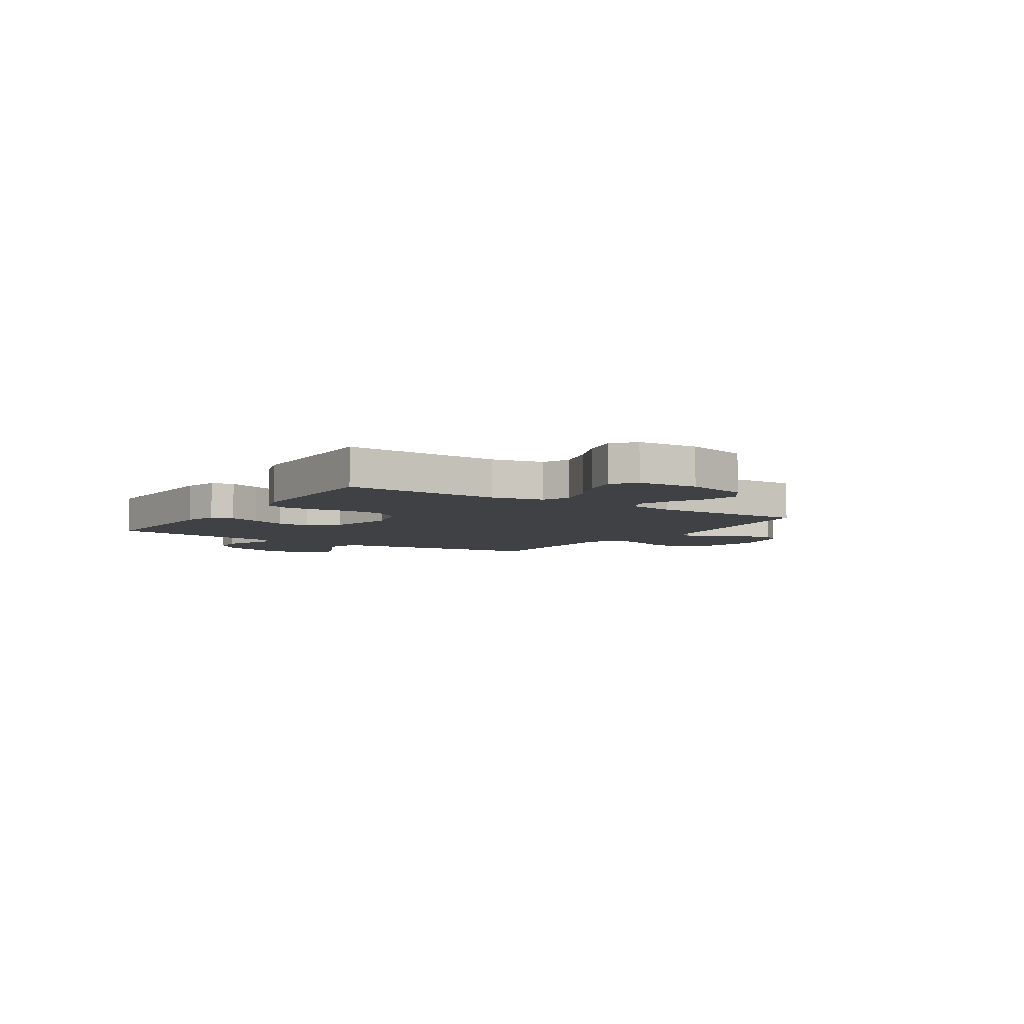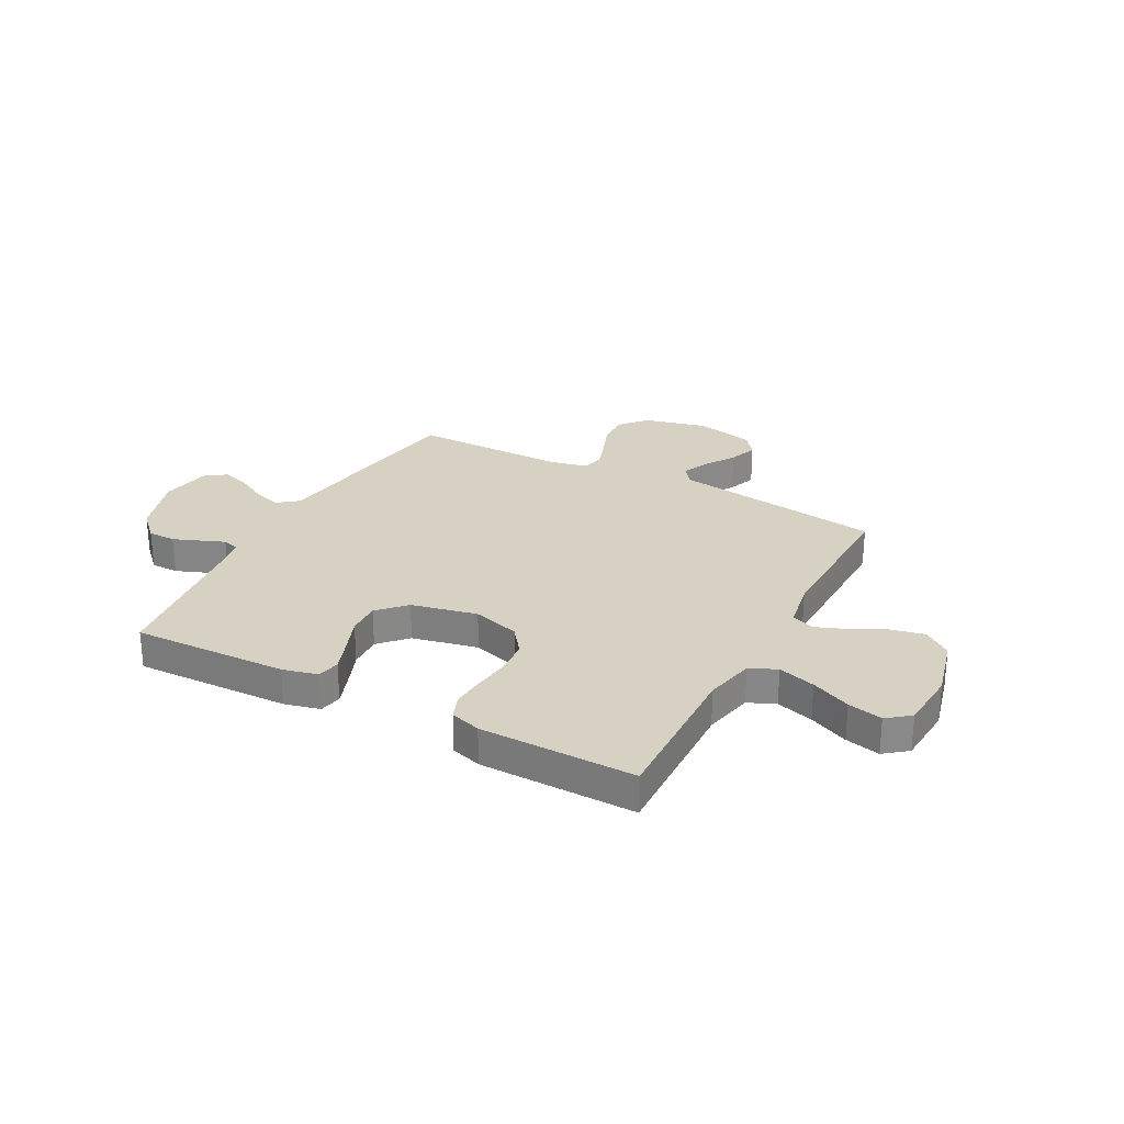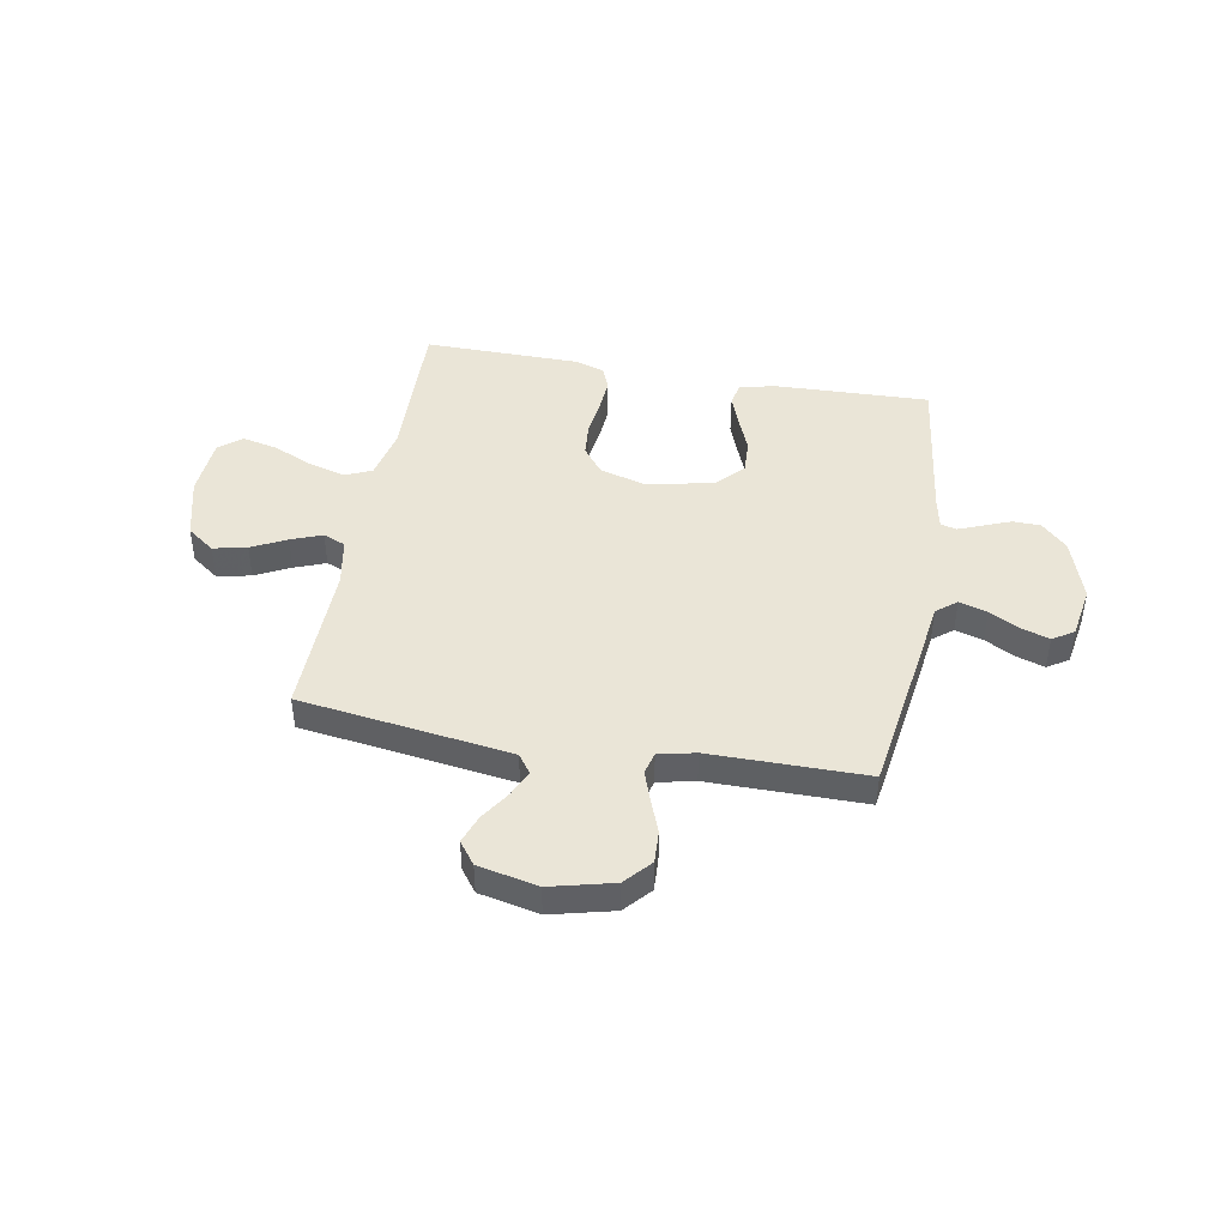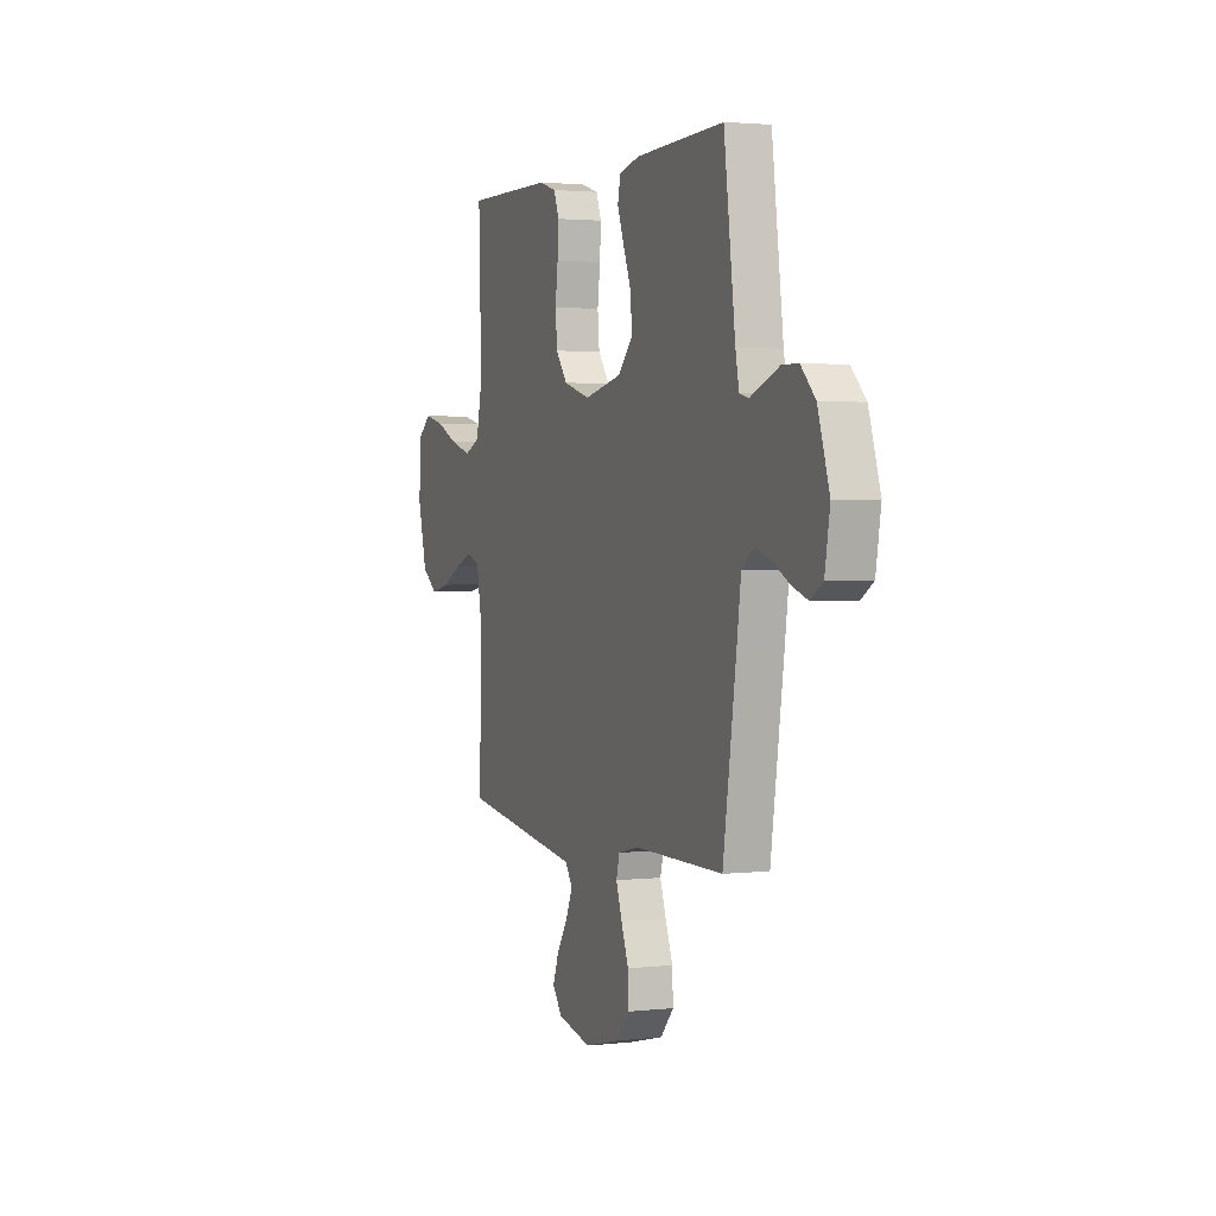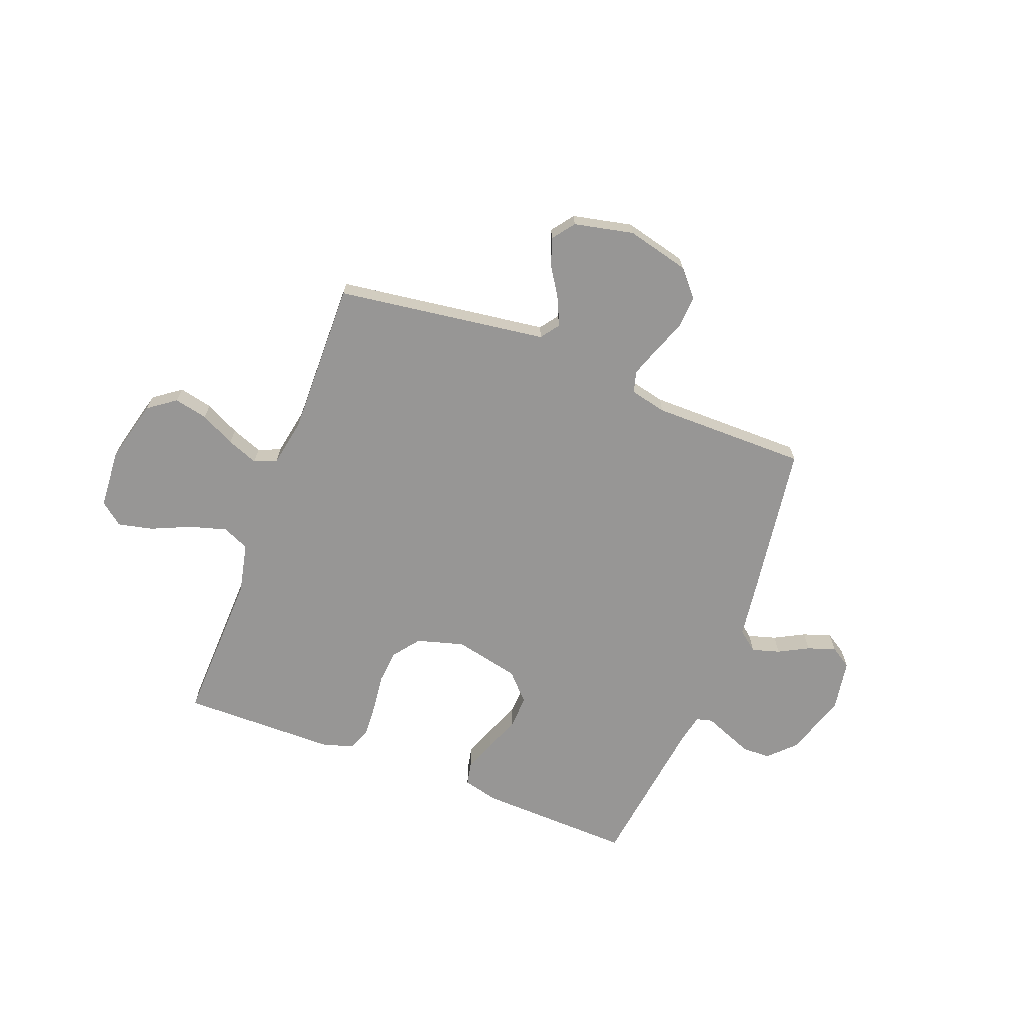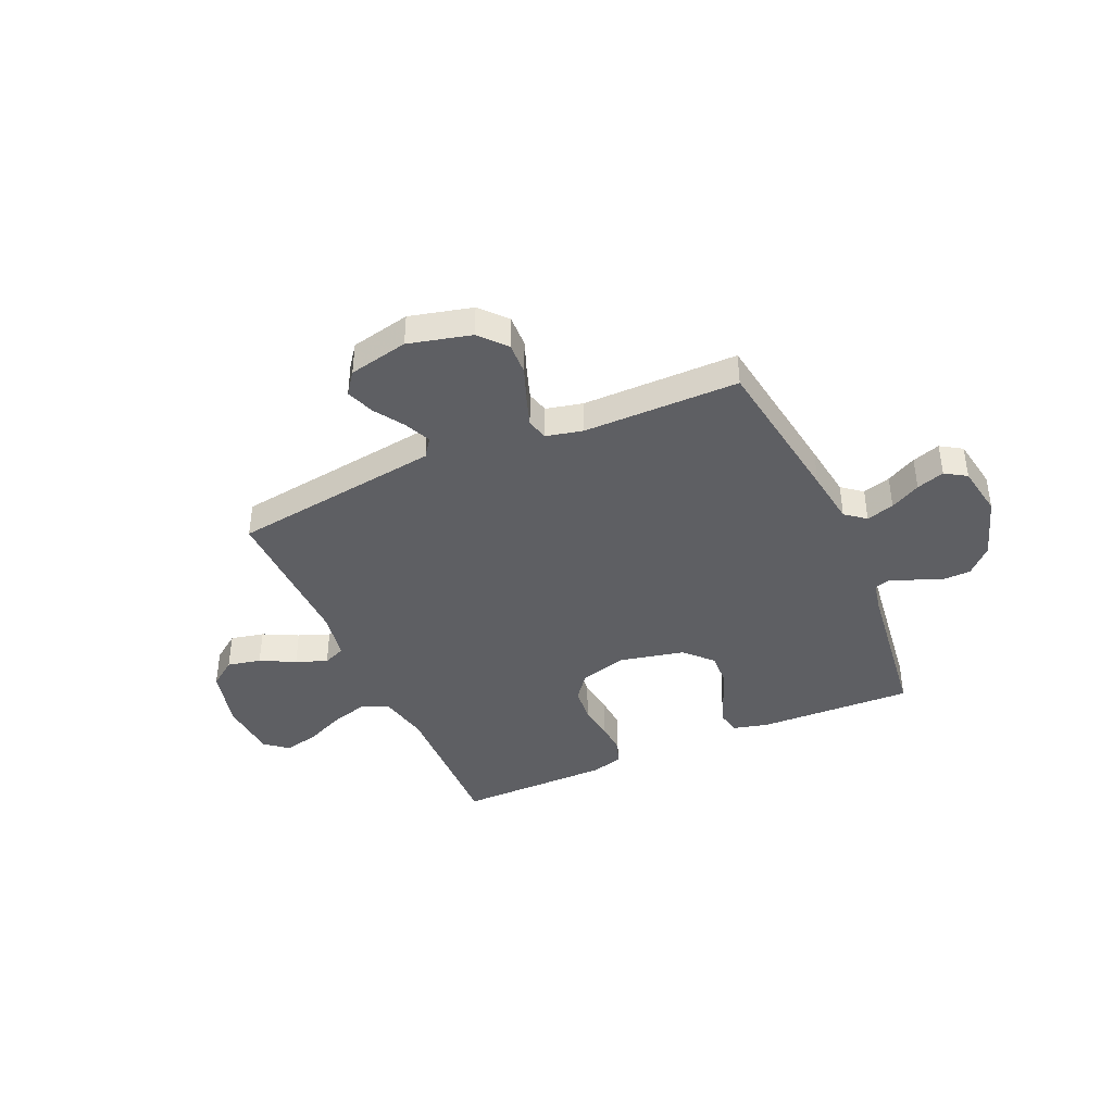
<metadata>
{"format":"obj","ext":"obj","renderer":"f3d","projection":"perspective","resolution":1024,"background":"white","views":[{"elev":-5.8,"azim":56.7,"up":"+Y"},{"elev":27.1,"azim":28.2,"up":"+Y"},{"elev":44.1,"azim":-169.8,"up":"+Y"},{"elev":2.2,"azim":-111.6,"up":"+Z"},{"elev":-67.9,"azim":159.0,"up":"+Y"},{"elev":-40.6,"azim":-156.1,"up":"+Y"}]}
</metadata>
<code>
v -0.5 0.07 -0.5
v -0.544 0.07 -0.2
v -0.559 0.07 -0.092
v -0.598 0.07 -0.061
v -0.652 0.07 -0.077
v -0.71 0.07 -0.108
v -0.764 0.07 -0.126
v -0.805 0.07 -0.1
v -0.822 0.07 0
v -0.783 0.07 0.121
v -0.734 0.07 0.17
v -0.68 0.07 0.171
v -0.627 0.07 0.15
v -0.582 0.07 0.132
v -0.551 0.07 0.14
v -0.539 0.07 0.2
v -0.5 0.07 0.5
v -0.2 0.07 0.49
v -0.132 0.07 0.473
v -0.123 0.07 0.429
v -0.146 0.07 0.367
v -0.173 0.07 0.299
v -0.176 0.07 0.234
v -0.127 0.07 0.182
v 0 0.07 0.154
v 0.091 0.07 0.18
v 0.13 0.07 0.231
v 0.136 0.07 0.298
v 0.127 0.07 0.369
v 0.123 0.07 0.433
v 0.141 0.07 0.479
v 0.2 0.07 0.497
v 0.5 0.07 0.5
v 0.491 0.07 0.2
v 0.512 0.07 0.103
v 0.564 0.07 0.08
v 0.636 0.07 0.101
v 0.712 0.07 0.135
v 0.779 0.07 0.15
v 0.823 0.07 0.115
v 0.831 0.07 0
v 0.8 0.07 -0.121
v 0.747 0.07 -0.16
v 0.682 0.07 -0.146
v 0.615 0.07 -0.112
v 0.555 0.07 -0.089
v 0.512 0.07 -0.107
v 0.495 0.07 -0.2
v 0.5 0.07 -0.5
v 0.2 0.07 -0.542
v 0.093 0.07 -0.557
v 0.067 0.07 -0.593
v 0.09 0.07 -0.645
v 0.127 0.07 -0.702
v 0.147 0.07 -0.757
v 0.115 0.07 -0.8
v 0 0.07 -0.825
v -0.121 0.07 -0.795
v -0.166 0.07 -0.744
v -0.163 0.07 -0.681
v -0.138 0.07 -0.616
v -0.118 0.07 -0.558
v -0.129 0.07 -0.516
v -0.2 0.07 -0.5
v -0.5 0 -0.5
v -0.544 0 -0.2
v -0.559 0 -0.092
v -0.598 0 -0.061
v -0.652 0 -0.077
v -0.71 0 -0.108
v -0.764 0 -0.126
v -0.805 0 -0.1
v -0.822 0 0
v -0.783 0 0.121
v -0.734 0 0.17
v -0.68 0 0.171
v -0.627 0 0.15
v -0.582 0 0.132
v -0.551 0 0.14
v -0.539 0 0.2
v -0.5 0 0.5
v -0.2 0 0.49
v -0.132 0 0.473
v -0.123 0 0.429
v -0.146 0 0.367
v -0.173 0 0.299
v -0.176 0 0.234
v -0.127 0 0.182
v 0 0 0.154
v 0.091 0 0.18
v 0.13 0 0.231
v 0.136 0 0.298
v 0.127 0 0.369
v 0.123 0 0.433
v 0.141 0 0.479
v 0.2 0 0.497
v 0.5 0 0.5
v 0.491 0 0.2
v 0.512 0 0.103
v 0.564 0 0.08
v 0.636 0 0.101
v 0.712 0 0.135
v 0.779 0 0.15
v 0.823 0 0.115
v 0.831 0 0
v 0.8 0 -0.121
v 0.747 0 -0.16
v 0.682 0 -0.146
v 0.615 0 -0.112
v 0.555 0 -0.089
v 0.512 0 -0.107
v 0.495 0 -0.2
v 0.5 0 -0.5
v 0.2 0 -0.542
v 0.093 0 -0.557
v 0.067 0 -0.593
v 0.09 0 -0.645
v 0.127 0 -0.702
v 0.147 0 -0.757
v 0.115 0 -0.8
v 0 0 -0.825
v -0.121 0 -0.795
v -0.166 0 -0.744
v -0.163 0 -0.681
v -0.138 0 -0.616
v -0.118 0 -0.558
v -0.129 0 -0.516
v -0.2 0 -0.5
f 58 59 60 61
f 58 61 62
f 57 58 62
f 56 57 62 63
f 53 54 55 56
f 52 53 56 63
f 48 49 50
f 47 48 50 51
f 42 43 44 45
f 42 45 46
f 41 42 46
f 40 41 46
f 37 38 39 40
f 36 37 40 46
f 35 36 46 47
f 31 32 33 34
f 28 29 30 31
f 28 31 34 35
f 19 20 21 22
f 17 18 19 22
f 16 17 22 23
f 15 16 23 24
f 11 12 13 14
f 9 10 11 14
f 5 6 7 8
f 4 5 8 9
f 64 1 2 3
f 63 64 3
f 51 52 63 3
f 47 51 3 4
f 27 28 35 47
f 26 27 47
f 25 26 47 4
f 14 15 24 25
f 4 9 14 25
f 125 124 123 122
f 126 125 122
f 126 122 121
f 127 126 121 120
f 120 119 118 117
f 127 120 117 116
f 114 113 112
f 115 114 112 111
f 109 108 107 106
f 110 109 106
f 110 106 105
f 110 105 104
f 104 103 102 101
f 110 104 101 100
f 111 110 100 99
f 98 97 96 95
f 95 94 93 92
f 99 98 95 92
f 86 85 84 83
f 86 83 82 81
f 87 86 81 80
f 88 87 80 79
f 78 77 76 75
f 78 75 74 73
f 72 71 70 69
f 73 72 69 68
f 67 66 65 128
f 67 128 127
f 67 127 116 115
f 68 67 115 111
f 111 99 92 91
f 111 91 90
f 68 111 90 89
f 89 88 79 78
f 89 78 73 68
f 1 65 66 2
f 2 66 67 3
f 3 67 68 4
f 4 68 69 5
f 5 69 70 6
f 6 70 71 7
f 7 71 72 8
f 8 72 73 9
f 9 73 74 10
f 10 74 75 11
f 11 75 76 12
f 12 76 77 13
f 13 77 78 14
f 14 78 79 15
f 15 79 80 16
f 16 80 81 17
f 17 81 82 18
f 18 82 83 19
f 19 83 84 20
f 20 84 85 21
f 21 85 86 22
f 22 86 87 23
f 23 87 88 24
f 24 88 89 25
f 25 89 90 26
f 26 90 91 27
f 27 91 92 28
f 28 92 93 29
f 29 93 94 30
f 30 94 95 31
f 31 95 96 32
f 32 96 97 33
f 33 97 98 34
f 34 98 99 35
f 35 99 100 36
f 36 100 101 37
f 37 101 102 38
f 38 102 103 39
f 39 103 104 40
f 40 104 105 41
f 41 105 106 42
f 42 106 107 43
f 43 107 108 44
f 44 108 109 45
f 45 109 110 46
f 46 110 111 47
f 47 111 112 48
f 48 112 113 49
f 49 113 114 50
f 50 114 115 51
f 51 115 116 52
f 52 116 117 53
f 53 117 118 54
f 54 118 119 55
f 55 119 120 56
f 56 120 121 57
f 57 121 122 58
f 58 122 123 59
f 59 123 124 60
f 60 124 125 61
f 61 125 126 62
f 62 126 127 63
f 63 127 128 64
f 64 128 65 1

</code>
